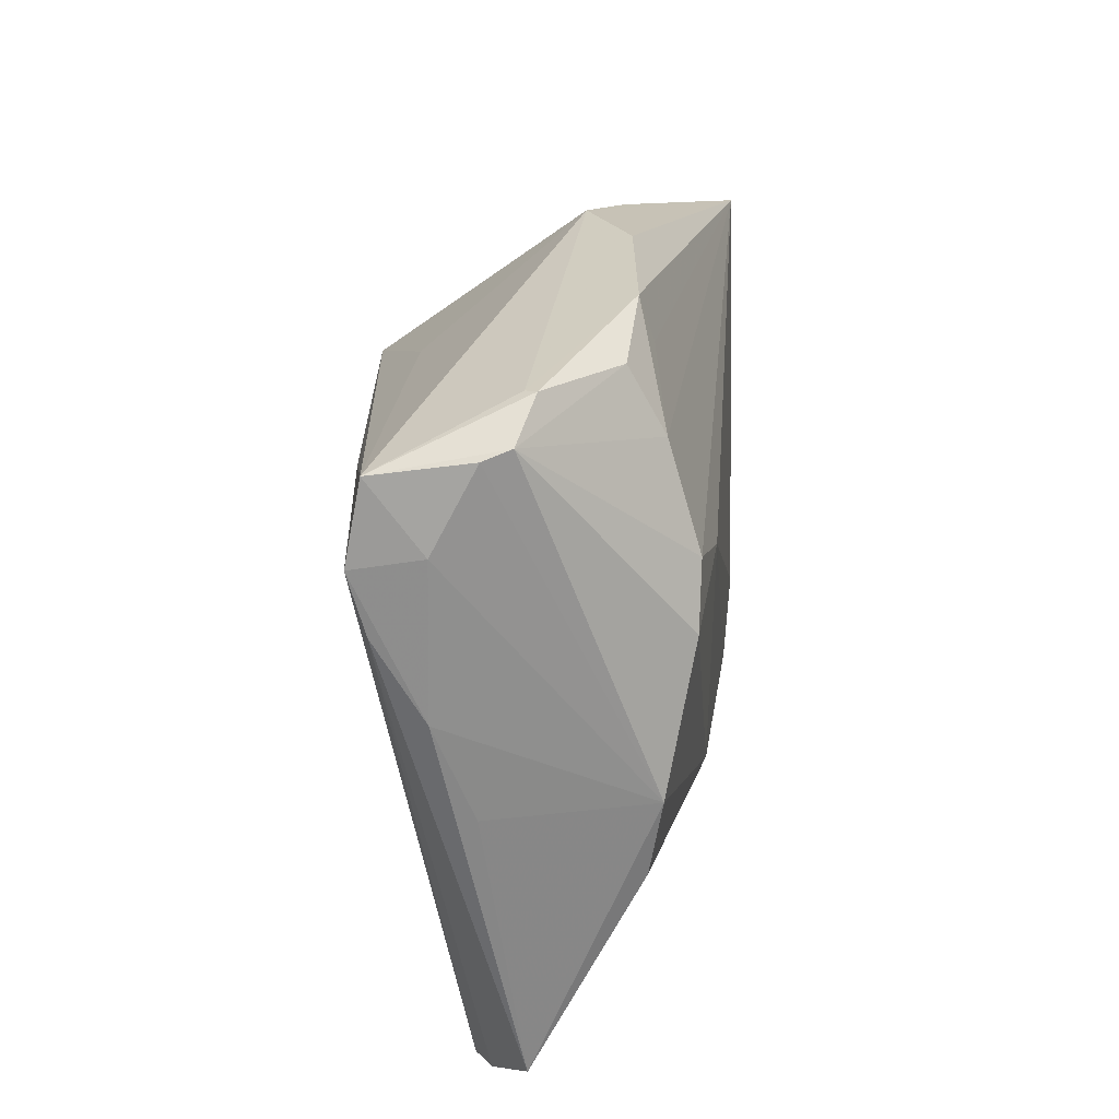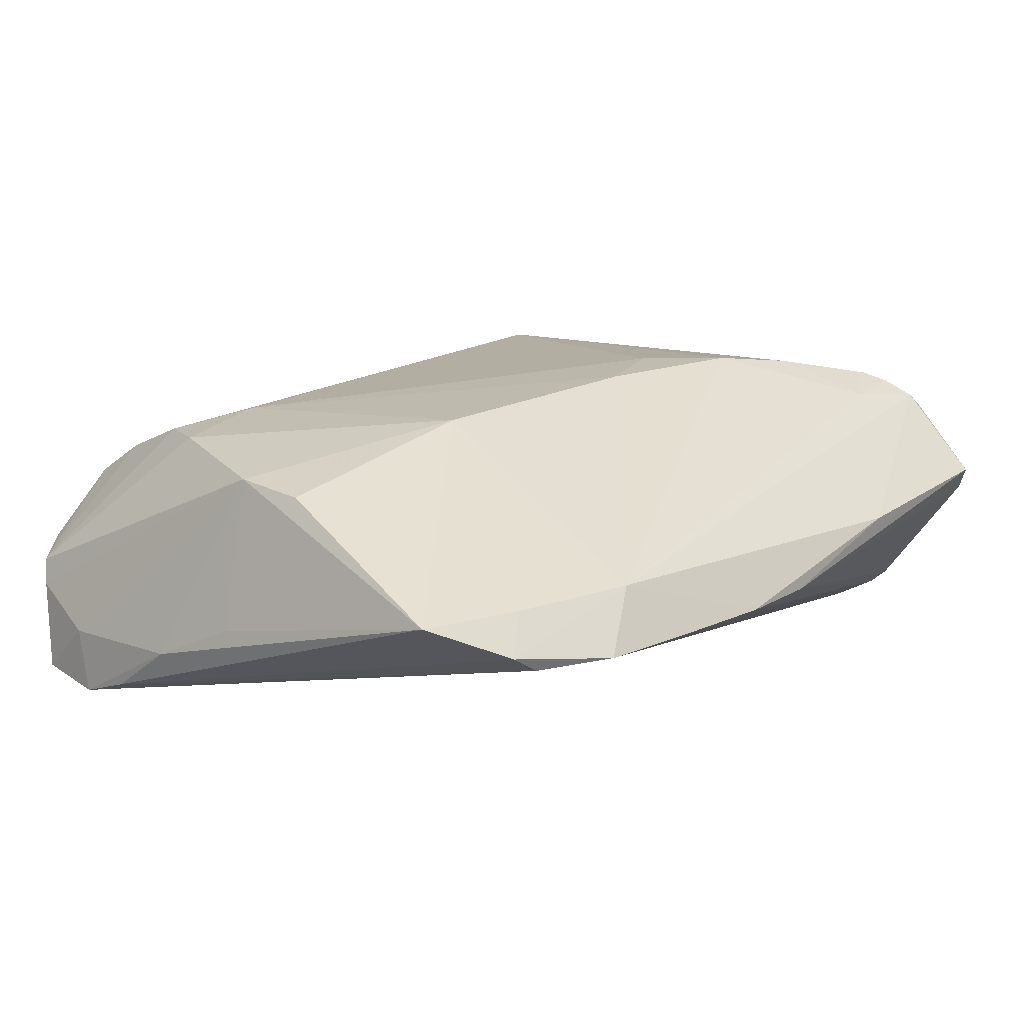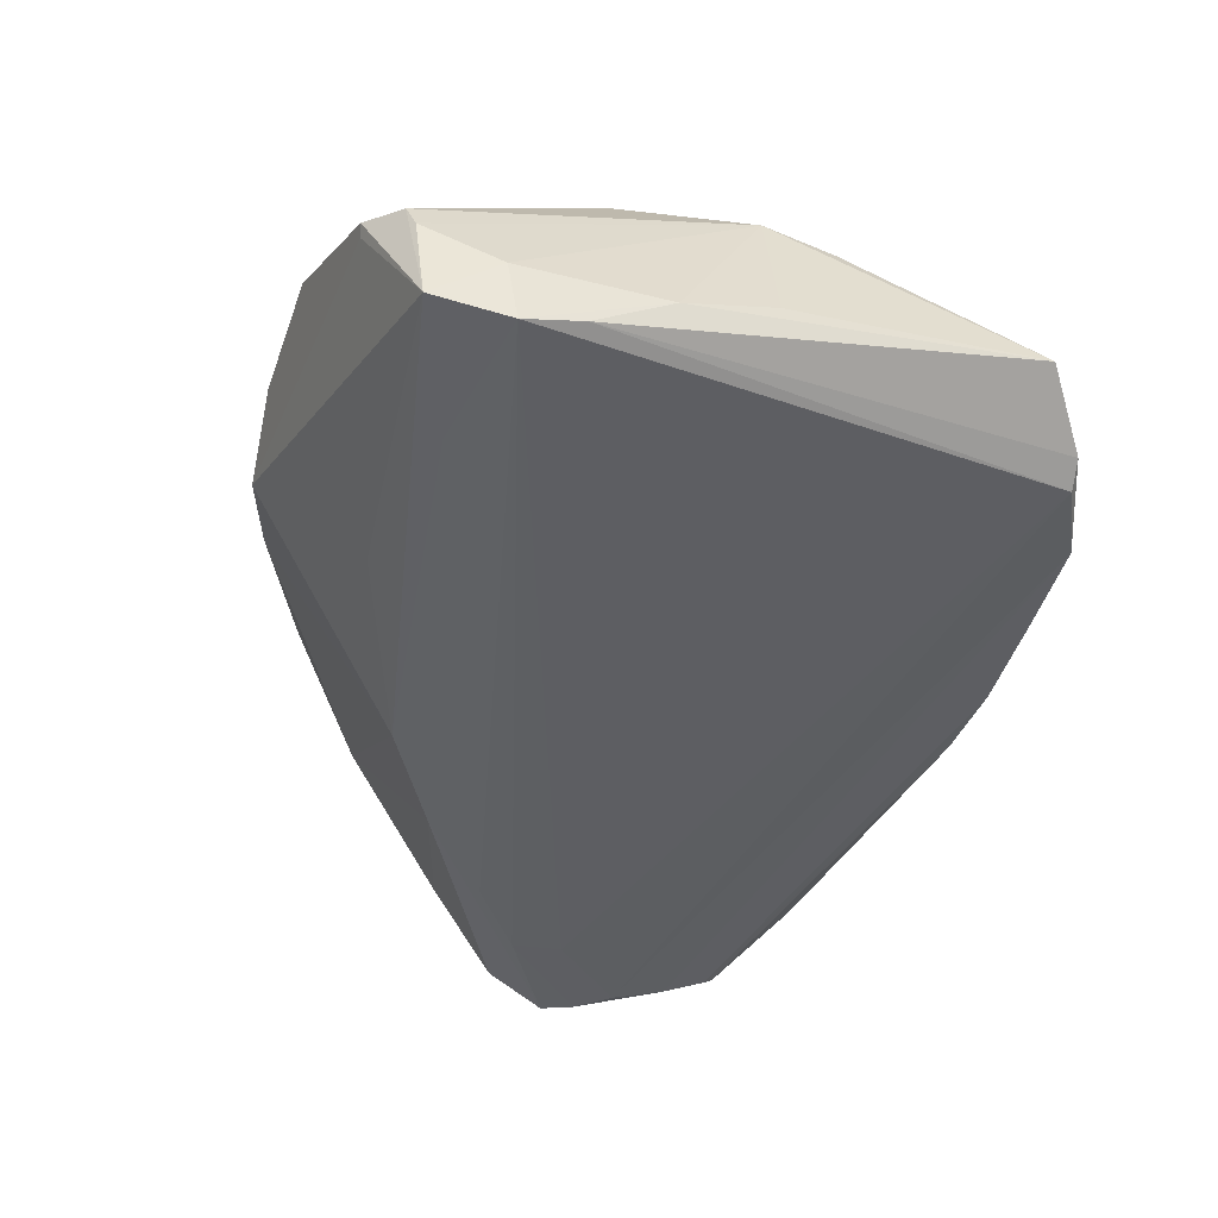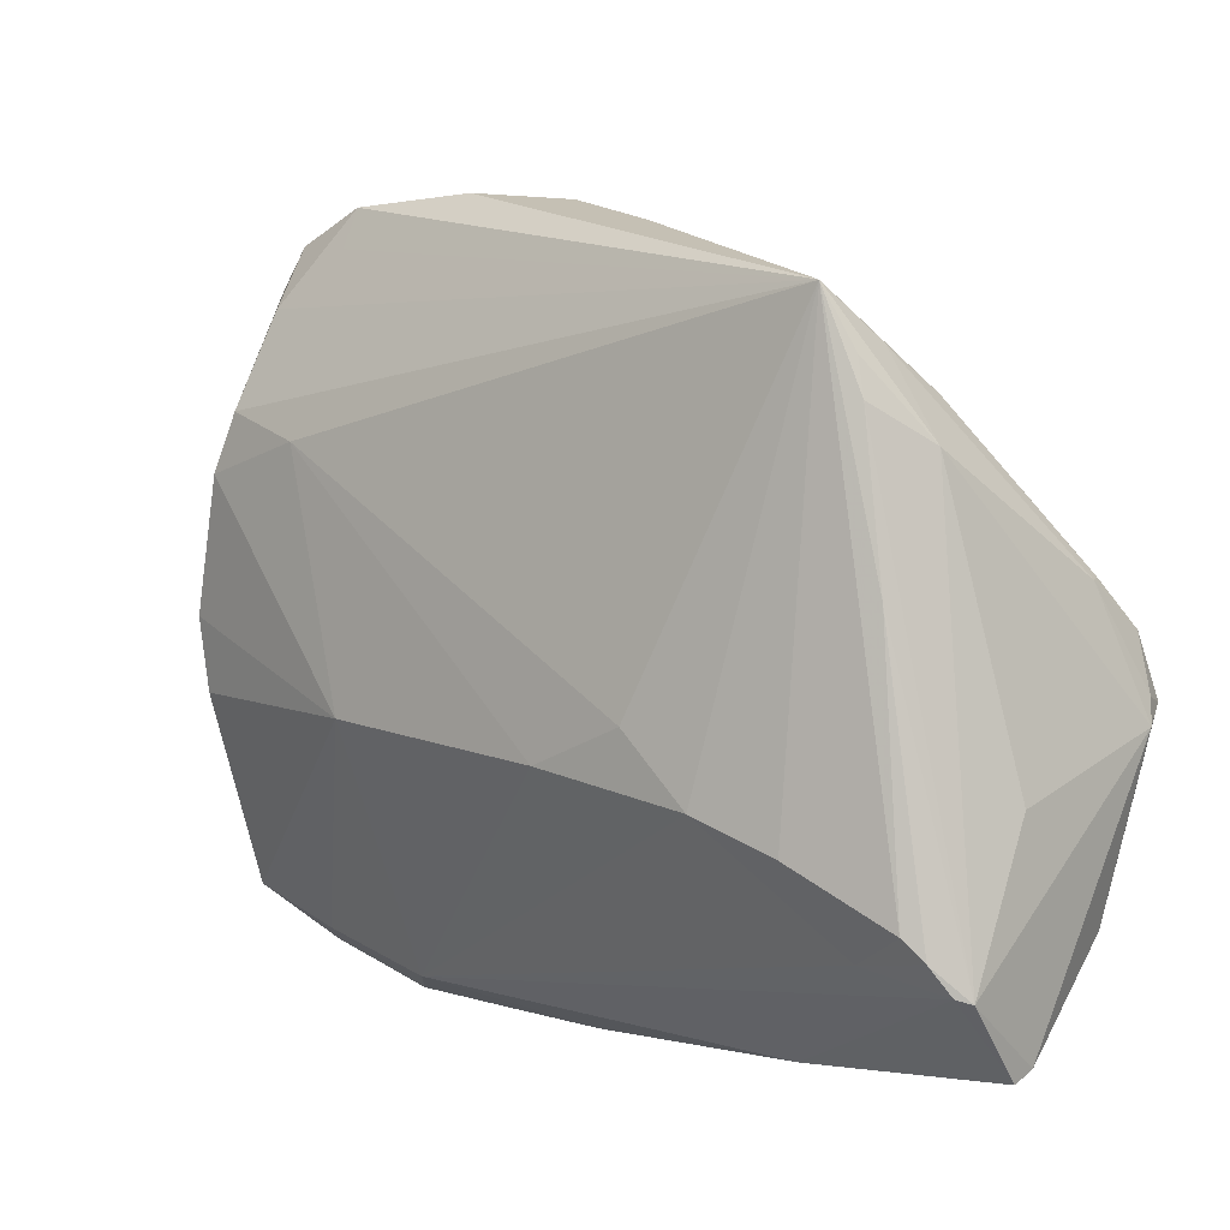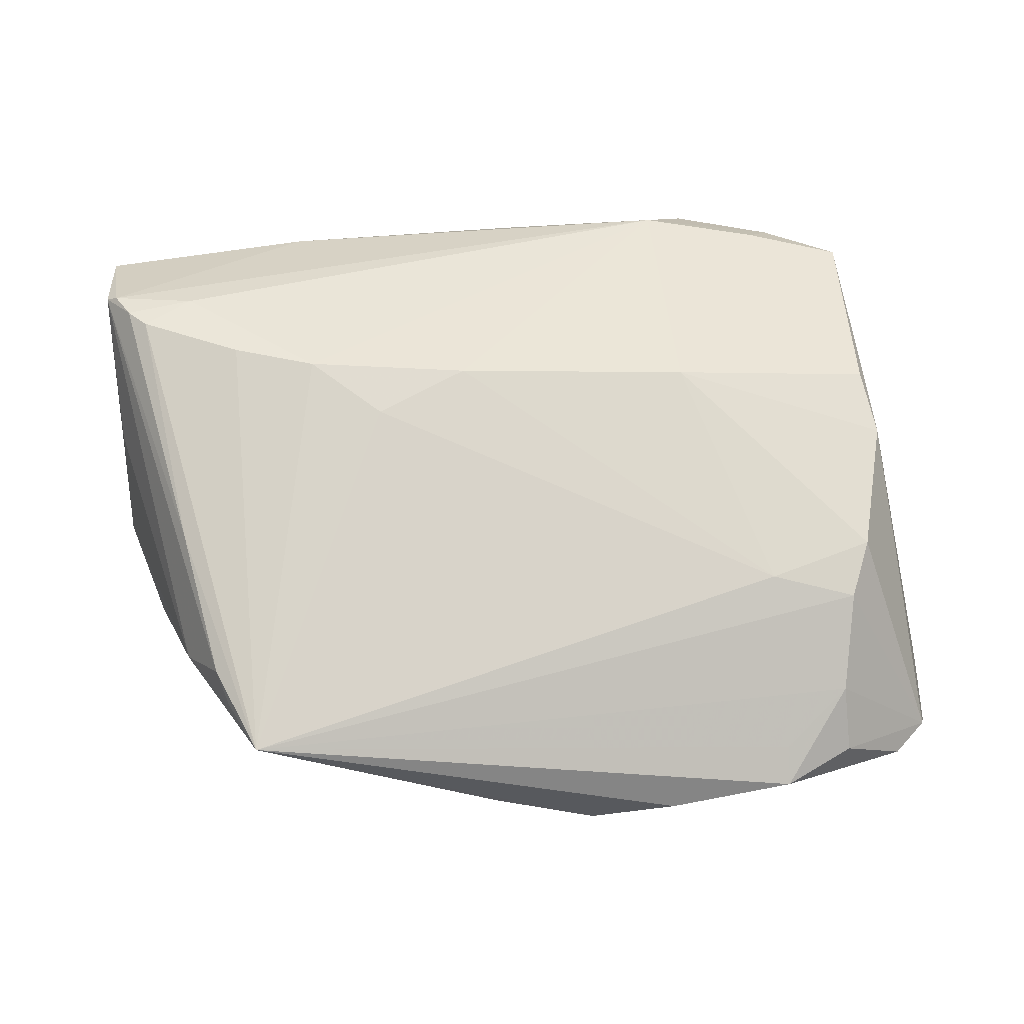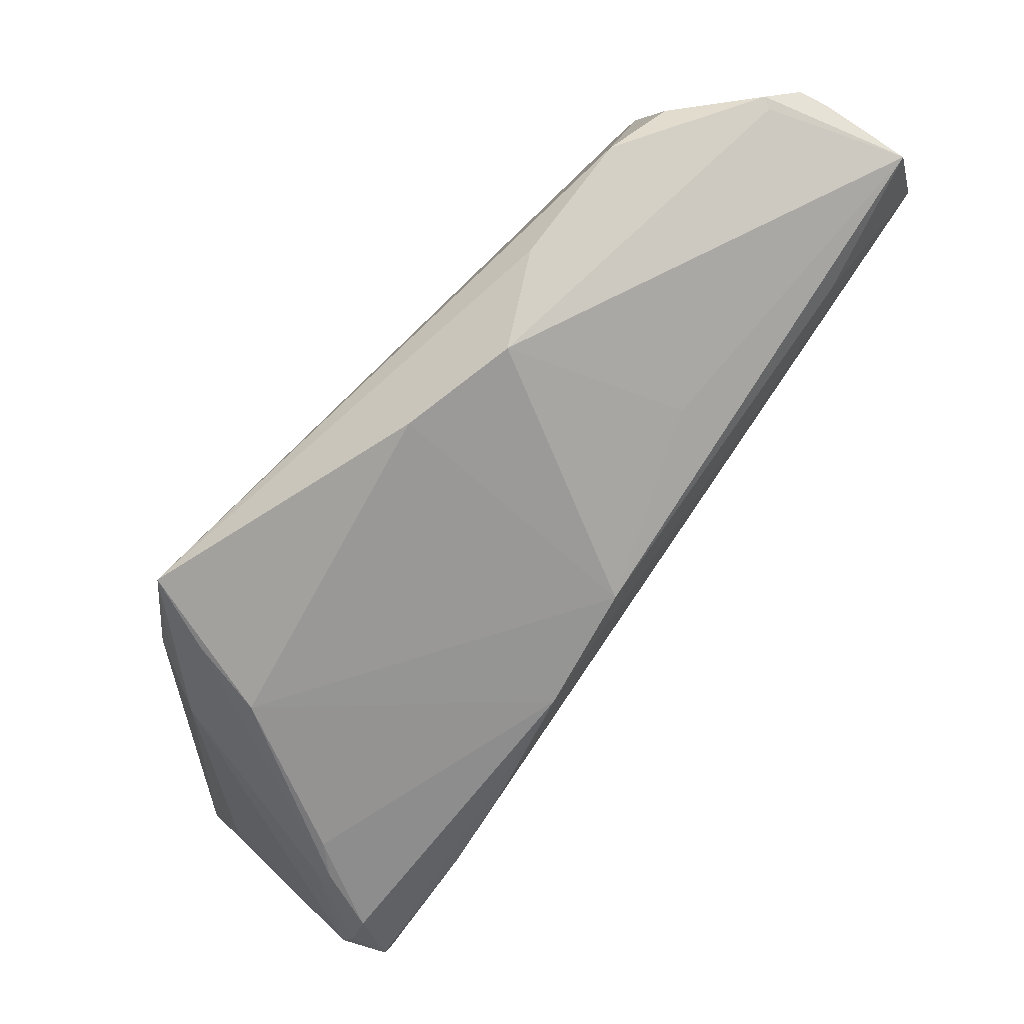
<metadata>
{"format":"obj","ext":"obj","renderer":"f3d","projection":"perspective","resolution":1024,"background":"white","views":[{"elev":28.2,"azim":-89.8,"up":"+Y"},{"elev":9.4,"azim":-50.3,"up":"+Z"},{"elev":-44.4,"azim":-108.9,"up":"+Z"},{"elev":-0.6,"azim":35.6,"up":"+Y"},{"elev":75.4,"azim":169.9,"up":"+Z"},{"elev":71.6,"azim":126.5,"up":"+Y"}]}
</metadata>
<code>
v 0.03854 0.02228 0.01797
v -0.04348 0.03992 -0.001652
v 0.04653 -0.04166 0.004442
v 0.0359 0.02864 0.01999
v 0.03939 0.01819 0.0184
v -0.05066 0.01943 -0.0166
v 0.03119 -0.02163 0.01919
v -0.05148 0.01088 -0.0114
v 0.04926 -0.001421 -0.01532
v 0.008725 0.03797 0.006881
v -0.04254 0.0151 0.01296
v -0.04749 -0.007957 0.008571
v -0.01208 0.0301 -0.01371
v 0.04714 -0.02943 -0.01128
v 0.003664 -0.01413 0.01868
v 0.04325 0.01443 0.01188
v 0.04704 -0.0405 0.001987
v -0.02976 0.01782 0.01522
v -0.04878 0.03568 -0.006555
v -0.006473 -0.0423 -0.006252
v -0.03929 -0.03593 -0.008359
v -0.03642 0.03231 0.00998
v -0.0503 0.02598 -0.01843
v 0.007028 0.02192 -0.01905
v -0.05055 0.02723 -0.01113
v 0.05092 -0.007638 -0.01454
v 0.04708 -0.03367 0.01294
v 0.03639 -0.0308 0.0149
v 0.0287 0.005762 -0.01986
v 0.04819 0.003102 -0.008262
v -0.02357 -0.01024 0.01525
v 0.04871 -0.01199 -0.01817
v 0.04612 -0.02785 -0.01272
v -0.04265 0.03964 -0.002812
v 0.03749 -0.006795 -0.01873
v 0.003552 -0.04229 -0.005319
v 0.01473 -0.01024 0.01999
v 0.03973 0.01965 0.005564
v -0.002914 0.04158 0.002795
v -0.02574 -0.03778 -0.0008905
v 0.02193 -0.0423 0.0009762
v -0.02814 0.03804 0.008959
v 0.01877 0.01468 -0.01956
v 0.03731 -0.0007287 -0.01964
v -0.05092 0.0003042 -0.007212
v -0.01861 -0.04123 -0.007102
v -0.04916 0.03453 -0.0168
v 0.04558 0.006896 -0.007572
v 0.04576 -0.03315 0.01419
v -0.0343 0.02831 -0.0184
v 0.04767 0.003511 -0.009845
v -0.03597 0.03928 0.006178
v -0.01282 0.04259 0.007172
v -0.04237 -0.03537 -0.00663
v 0.04612 -0.02271 -0.0152
v 0.04095 0.00081 0.0179
v 0.05149 -0.01041 -0.01342
v 0.04419 -0.03011 0.0161
v 0.02206 -0.01787 0.01999
v 0.04217 -0.02785 0.01718
v -0.04795 0.03658 -0.003641
v -0.0477 0.0002321 0.009904
v 0.04635 -0.01616 -0.01746
v 0.03832 0.02369 0.01297
v 0.04839 -0.01726 0.005901
v -0.03109 -0.04005 -0.007846
v 0.0499 -0.008187 -0.01846
v -0.02749 0.04247 0.00745
v -0.05031 -0.0294 -0.00286
v -0.03934 0.02152 0.01324
v -0.03953 -0.03358 -0.002119
f 62 31 11
f 11 31 18
f 3 17 27
f 66 21 63
f 54 21 66
f 12 69 31
f 31 62 12
f 12 62 69
f 49 3 27
f 41 3 49
f 27 17 57
f 17 14 57
f 11 18 70
f 32 63 35
f 35 21 23
f 35 63 21
f 55 63 32
f 32 14 55
f 55 14 33
f 55 33 66
f 66 63 55
f 6 8 23
f 69 8 6
f 6 54 69
f 23 21 6
f 21 54 6
f 23 8 25
f 25 8 62
f 69 62 45
f 45 8 69
f 62 8 45
f 27 16 5
f 15 18 31
f 69 54 71
f 31 69 71
f 41 49 40
f 40 49 28
f 40 20 41
f 28 59 40
f 59 15 40
f 40 15 31
f 31 71 40
f 40 54 66
f 40 71 54
f 65 16 27
f 27 57 65
f 65 57 16
f 4 70 18
f 24 39 10
f 39 4 10
f 16 57 30
f 66 33 46
f 33 20 46
f 46 40 66
f 20 40 46
f 33 14 36
f 36 20 33
f 36 14 17
f 17 3 36
f 36 3 41
f 41 20 36
f 13 39 24
f 1 5 16
f 16 4 1
f 1 4 5
f 7 4 59
f 7 59 28
f 4 7 60
f 60 7 28
f 37 15 59
f 59 4 37
f 18 15 37
f 37 4 18
f 38 10 4
f 24 10 38
f 32 35 44
f 44 35 23
f 48 9 43
f 24 38 43
f 43 38 48
f 23 50 43
f 43 50 24
f 67 14 32
f 67 57 14
f 32 44 67
f 67 43 9
f 44 43 67
f 26 30 57
f 26 9 30
f 57 67 26
f 26 67 9
f 23 25 47
f 47 50 23
f 39 13 47
f 24 50 47
f 47 13 24
f 58 49 27
f 28 49 58
f 58 60 28
f 5 4 56
f 4 60 56
f 60 58 56
f 27 5 56
f 56 58 27
f 48 38 51
f 51 9 48
f 30 9 51
f 64 38 4
f 64 4 16
f 16 30 64
f 30 51 64
f 64 51 38
f 29 44 23
f 23 43 29
f 29 43 44
f 42 4 68
f 2 52 68
f 22 68 52
f 42 68 22
f 70 4 22
f 22 4 42
f 2 47 61
f 61 62 11
f 11 70 61
f 70 22 61
f 61 52 2
f 61 22 52
f 39 47 34
f 34 47 2
f 2 68 34
f 19 47 25
f 19 61 47
f 19 25 62
f 62 61 19
f 39 34 53
f 53 34 68
f 53 4 39
f 53 68 4

</code>
